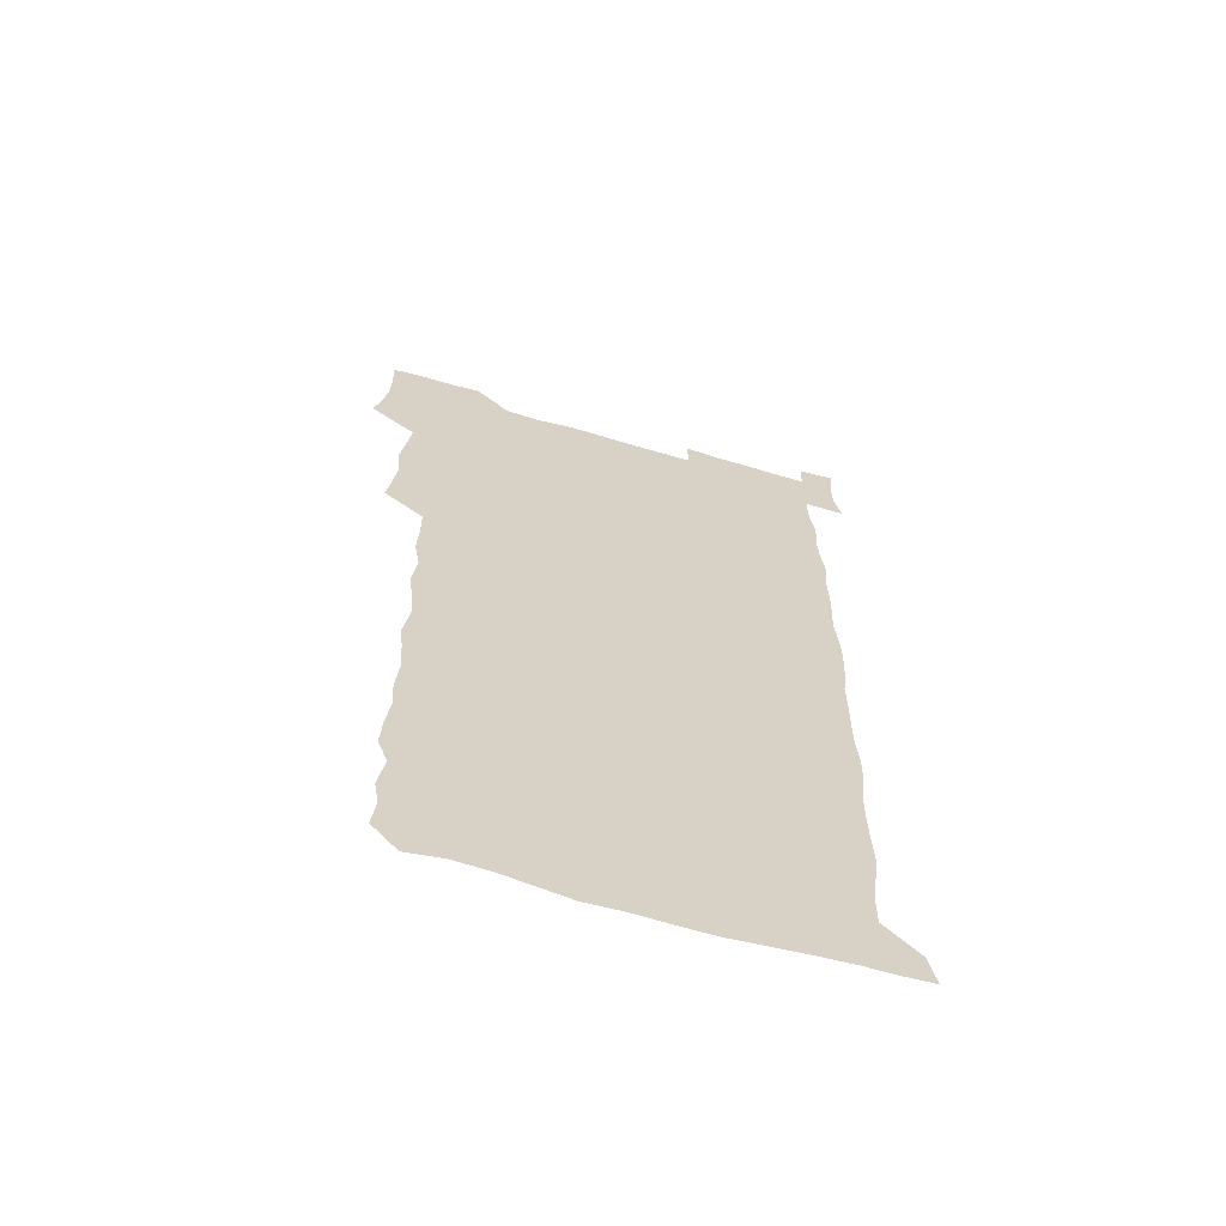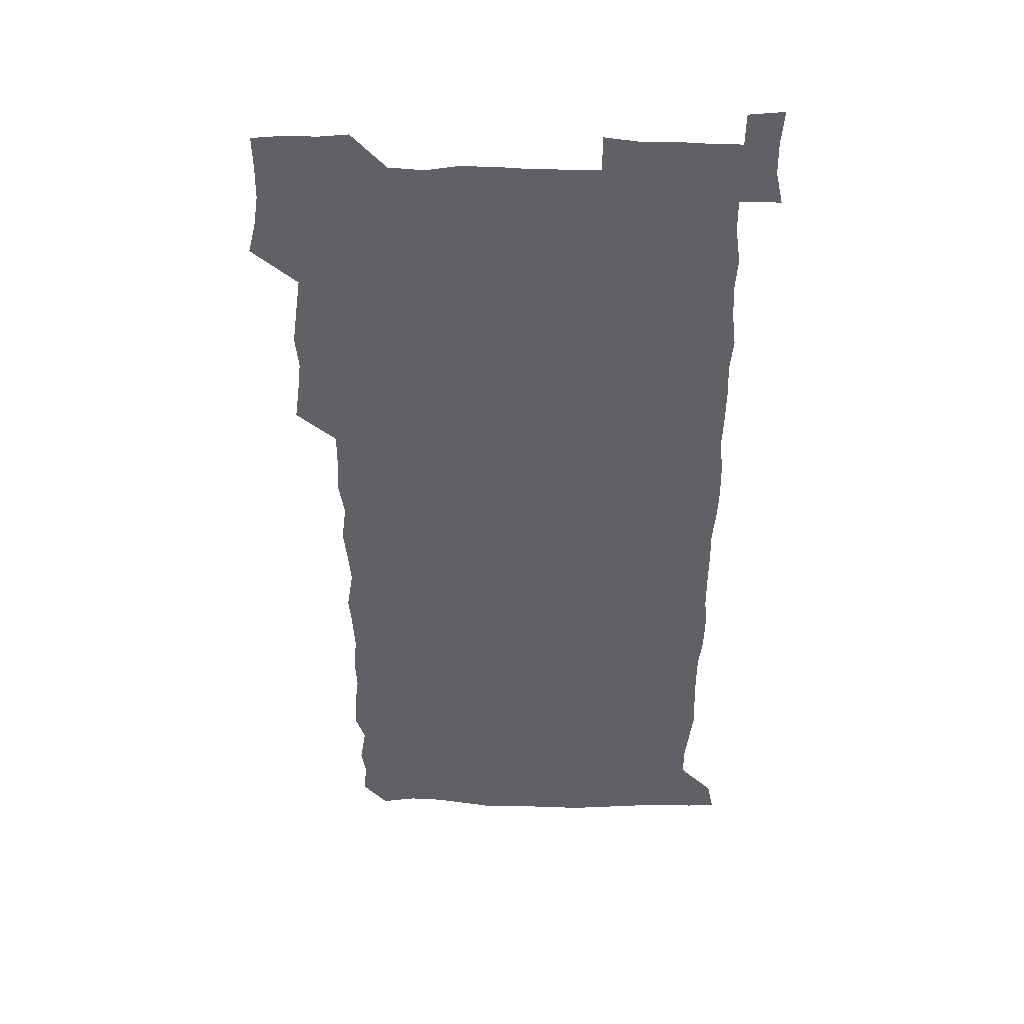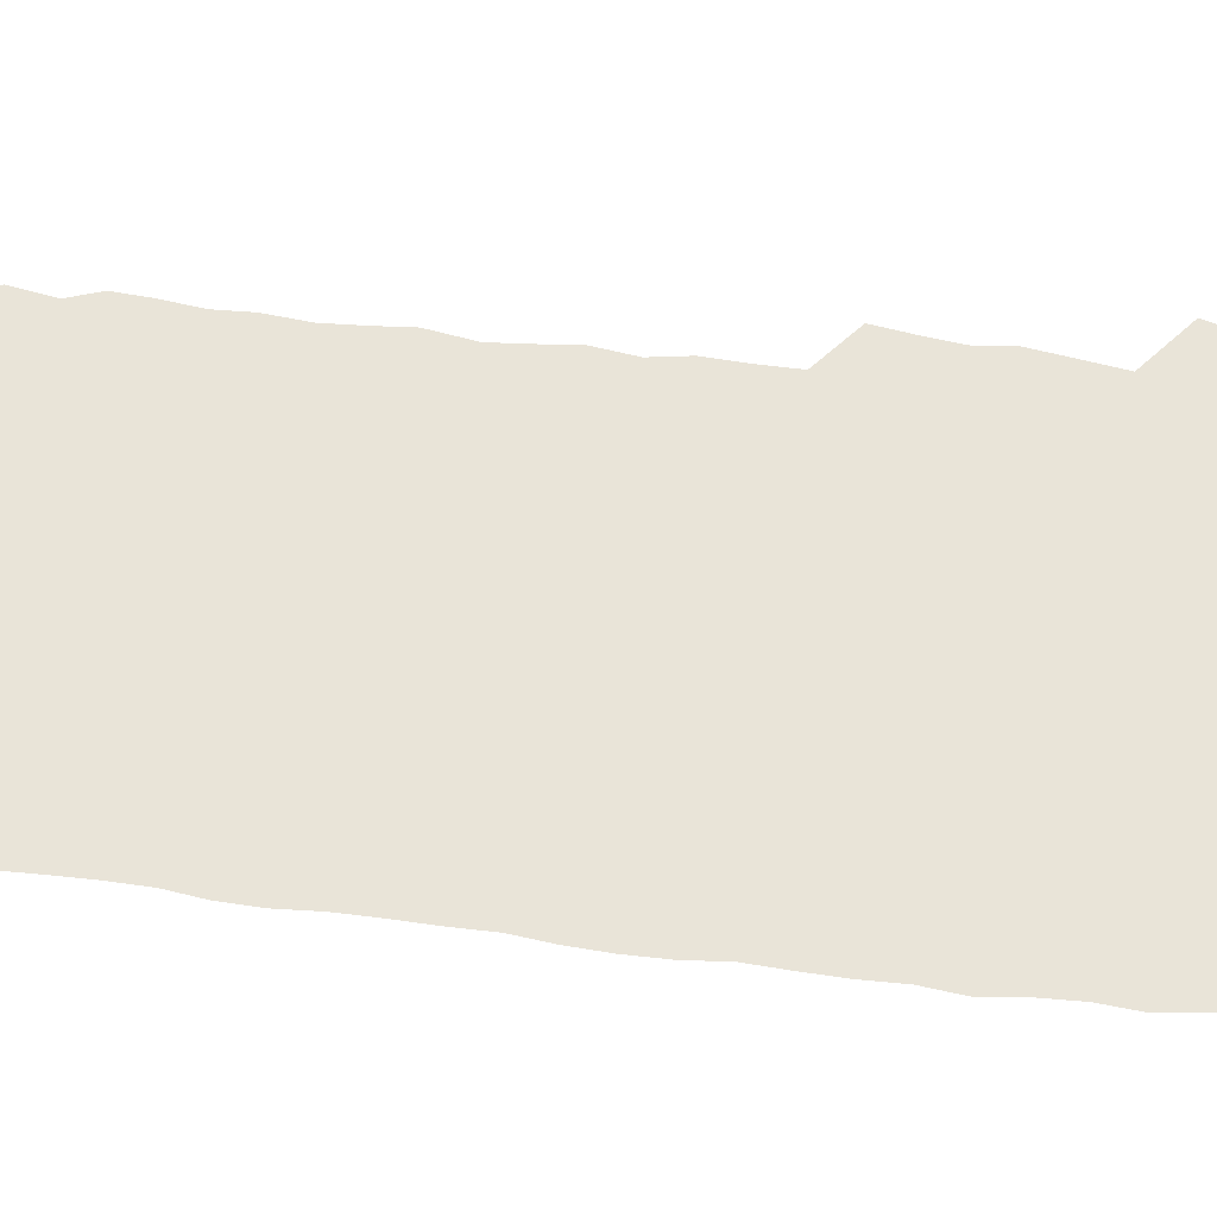
<metadata>
{"format":"obj","ext":"obj","renderer":"f3d","projection":"perspective","resolution":1024,"background":"white","views":[{"elev":-64.8,"azim":-16.3,"up":"+Y"},{"elev":42.4,"azim":1.2,"up":"+Y"},{"elev":60.1,"azim":97.4,"up":"+Z"}]}
</metadata>
<code>
v 460.4 527.7 0
v 463.9 541.1 0
v 466.1 555.8 0
v 466.3 570.6 0
v 465.9 585.9 0
v 474.5 433.4 0
v 476.5 448.1 0
v 478.2 463.4 0
v 476.7 478.1 0
v 478.9 494 0
v 481.2 510.8 0
v 481.7 525.5 0
v 479.1 540.6 0
v 483.7 554.4 0
v 482 569.7 0
v 480.2 587.1 0
v 493.4 159.9 0
v 495.1 174.5 0
v 493 186.6 0
v 495.8 203.6 0
v 491.3 216 0
v 492.1 230.5 0
v 493.9 246 0
v 493.2 260.5 0
v 494.6 277.3 0
v 493.6 293 0
v 492.4 307.4 0
v 495.1 325.5 0
v 493.8 340.5 0
v 492.2 354.9 0
v 494.3 371.8 0
v 491.8 386.8 0
v 492.5 402.8 0
v 492.5 418.7 0
v 495.6 435.3 0
v 495.2 450.1 0
v 496.6 465.3 0
v 496.3 480.1 0
v 495.7 495.1 0
v 497.5 510.6 0
v 497.2 525.5 0
v 498 540 0
v 497.2 555.2 0
v 496 570.5 0
v 494.6 586.9 0
v 504.8 147.2 0
v 510.7 165.1 0
v 513.9 181 0
v 511.6 193.8 0
v 512.7 208.9 0
v 512.5 223.7 0
v 514.4 239.9 0
v 514.7 255 0
v 514 269.6 0
v 512.7 283.7 0
v 512.4 298.6 0
v 509.9 312.6 0
v 511 328.5 0
v 511.6 344.2 0
v 511.2 359.4 0
v 511.5 374.9 0
v 512.6 390.8 0
v 512.8 405.8 0
v 510 420.3 0
v 511.3 435.9 0
v 512.4 451.3 0
v 512.2 465.9 0
v 510.4 480.6 0
v 512.2 495.6 0
v 512.4 510.5 0
v 513.1 525.2 0
v 512.6 540 0
v 511.6 555.2 0
v 510.3 570.3 0
v 508.2 588.2 0
v 520.6 149.9 0
v 525 165.8 0
v 528.7 183.4 0
v 527.2 196.1 0
v 528.6 212 0
v 529.3 227.4 0
v 529.3 242.1 0
v 529.4 257.1 0
v 529.1 271.8 0
v 528.6 286.4 0
v 528.1 301.2 0
v 528 316.4 0
v 528.3 331.5 0
v 528 346.5 0
v 527.5 361.2 0
v 527.4 376.3 0
v 527.6 391.5 0
v 527.3 406.5 0
v 526.8 421.4 0
v 526.9 436.5 0
v 526.3 451.2 0
v 526.6 466.1 0
v 528.9 481.4 0
v 527.7 495.9 0
v 527.7 510.6 0
v 527.6 525.2 0
v 527.8 539.5 0
v 526.7 554.6 0
v 523.8 572 0
v 535.7 149.2 0
v 540.4 166.9 0
v 542.3 183.3 0
v 544.5 200.3 0
v 544.3 214.6 0
v 544.3 229.1 0
v 544.1 243.6 0
v 543.6 257.9 0
v 543.3 272.5 0
v 543.2 287.5 0
v 542.9 302.2 0
v 543.4 317.7 0
v 542.6 331.9 0
v 542.5 346.9 0
v 542.3 361.7 0
v 542.9 377.4 0
v 542 391.7 0
v 543.4 407.7 0
v 542.6 422.1 0
v 542.8 437 0
v 543 452 0
v 542.9 466.7 0
v 542.6 481.4 0
v 542.5 496 0
v 542.5 510.5 0
v 542.1 525.1 0
v 543.3 539 0
v 541.2 555.3 0
v 539.9 570.8 0
v 550.9 146.6 0
v 554.5 164.7 0
v 557.1 184.5 0
v 558.6 201.3 0
v 558.4 214.8 0
v 558.8 230 0
v 558.2 243.8 0
v 558.1 258.6 0
v 557.9 273.2 0
v 557.4 287.6 0
v 557.7 303.2 0
v 557.1 317.3 0
v 557.3 332.5 0
v 557.2 347.3 0
v 556.4 361.2 0
v 557.1 377.3 0
v 556.9 392.1 0
v 557.5 407.5 0
v 557.3 422.2 0
v 557 436.7 0
v 557.4 451.9 0
v 557.3 466.5 0
v 557.2 481.3 0
v 557.1 496 0
v 557.1 510.5 0
v 557 525 0
v 557.4 539 0
v 556.5 554.3 0
v 554.3 573.1 0
v 565.6 144 0
v 570.5 167.5 0
v 571.4 183.1 0
v 572.1 200 0
v 573 217.1 0
v 573 230.4 0
v 572.4 244 0
v 572.3 258.5 0
v 572.4 273.6 0
v 572.2 288.4 0
v 572.1 303.2 0
v 572.2 318.4 0
v 571.9 332.9 0
v 571 346.9 0
v 572.2 363.3 0
v 572.3 378.3 0
v 572.1 392.6 0
v 572 407.5 0
v 571.9 422.2 0
v 571.8 437 0
v 572.2 452.1 0
v 571.6 466.6 0
v 571.7 481.3 0
v 572 496.1 0
v 571.9 510.6 0
v 571.8 525.1 0
v 571.7 539.7 0
v 571.1 555.1 0
v 569.5 572.9 0
v 582.3 144.8 0
v 585.4 167.9 0
v 586.3 184 0
v 586.6 200.1 0
v 586.7 214.9 0
v 586.8 230.4 0
v 586.7 244.2 0
v 586.6 258.1 0
v 586.8 274.5 0
v 586.4 288 0
v 586.5 303.6 0
v 586.4 318 0
v 586.7 333.6 0
v 586.3 348 0
v 586.5 363 0
v 586.3 377.4 0
v 586.5 392.7 0
v 586.4 407.3 0
v 586.4 422.2 0
v 586.3 436.7 0
v 586.3 451.9 0
v 586.5 466.7 0
v 586.3 481.3 0
v 586.4 496 0
v 586.5 510.6 0
v 586.5 525.1 0
v 586.4 539.7 0
v 586 555.2 0
v 585.2 572 0
v 599 144.1 0
v 600.1 166.4 0
v 600.9 185.2 0
v 601 199.6 0
v 600.8 214.3 0
v 600.4 230.8 0
v 601.2 243 0
v 601 257.7 0
v 600.9 274.1 0
v 600.8 288.3 0
v 600.9 302.8 0
v 600.8 317.5 0
v 600.7 334.3 0
v 600.8 347.8 0
v 601 363.6 0
v 600.9 378.1 0
v 601 392.4 0
v 600.9 407.3 0
v 600.9 421.9 0
v 600.8 436.7 0
v 600.9 452.1 0
v 600.9 466.6 0
v 600.9 481.3 0
v 600.9 496 0
v 601 510.7 0
v 601.1 525 0
v 601.1 539.1 0
v 600.8 556.1 0
v 600.6 571.9 0
v 615.4 144 0
v 615.4 164.2 0
v 615.1 184.1 0
v 615.2 200.3 0
v 615.3 213.9 0
v 615.1 228.9 0
v 615.2 244.5 0
v 615.3 257.7 0
v 615 274.4 0
v 615.1 288.5 0
v 615.3 302.7 0
v 615.2 318 0
v 615.2 333.2 0
v 615.1 348.9 0
v 615.3 363.1 0
v 615.6 377.4 0
v 615.3 392.8 0
v 615.4 407.2 0
v 615.4 422 0
v 615.2 437.2 0
v 615.4 451.9 0
v 615.4 466.6 0
v 615.5 481.3 0
v 615.9 496.1 0
v 615.6 510.9 0
v 615.7 525.4 0
v 615.6 539.9 0
v 615.8 555 0
v 615.9 571.9 0
v 615.8 588.2 0
v 631.3 145.4 0
v 630.3 168.3 0
v 630.1 182.2 0
v 628.9 200.6 0
v 629.4 214.1 0
v 629.8 228 0
v 629.4 243.7 0
v 629.3 259 0
v 629.4 273.5 0
v 629.8 287.4 0
v 629.7 302.5 0
v 629.7 317.8 0
v 629.4 333.5 0
v 629.2 348.6 0
v 629.4 363.1 0
v 629.8 377.5 0
v 629.8 392.4 0
v 629.7 407.3 0
v 630 421.8 0
v 630.7 436.3 0
v 629.9 451.9 0
v 629.7 466.6 0
v 630.1 481.2 0
v 630.3 496.1 0
v 630.4 510.9 0
v 630.4 525.5 0
v 630.4 540.2 0
v 630.6 554.9 0
v 630.9 570.2 0
v 630.9 586.3 0
v 647.6 146.9 0
v 644.9 167.6 0
v 644.5 182.4 0
v 644.1 197.8 0
v 644.2 212.5 0
v 644.2 227.3 0
v 643.7 243 0
v 645.1 256.4 0
v 644 272.7 0
v 643.3 288.9 0
v 643.6 302.9 0
v 644.2 317 0
v 644.1 332.3 0
v 645.5 346.4 0
v 644.1 362.5 0
v 644.8 376.8 0
v 645.6 391.3 0
v 644.8 406.8 0
v 644.7 421.7 0
v 644.9 436.5 0
v 644.3 451.7 0
v 645.7 466.3 0
v 644.7 481.3 0
v 645.2 496 0
v 645.3 510.8 0
v 645.4 525.7 0
v 645.3 540.4 0
v 645.4 555.3 0
v 645.6 570 0
v 645.8 586.4 0
v 663.1 147.7 0
v 658.4 168.4 0
v 658.9 181.3 0
v 659.3 195.3 0
v 658.8 210.9 0
v 658.5 226.3 0
v 658.9 240.8 0
v 659.4 255.4 0
v 659 271 0
v 659.6 285.8 0
v 659.9 300.5 0
v 658.6 316.3 0
v 660.3 330.2 0
v 660.9 345 0
v 658.9 361.5 0
v 660.1 375.9 0
v 660.6 390.7 0
v 659.7 406.1 0
v 659.7 421 0
v 660.6 435.8 0
v 660.3 450.9 0
v 661.4 465.7 0
v 660.4 481 0
v 660.4 495.8 0
v 660.6 510.7 0
v 661.7 525.8 0
v 660.8 540.8 0
v 660.6 555.8 0
v 660.3 570.2 0
v 660.8 585.6 0
v 678.1 147.6 0
v 674 165.1 0
v 673.1 178.7 0
v 673.2 193.2 0
v 674.9 206.9 0
v 676.6 220.8 0
v 676.1 236.1 0
v 675.8 251.5 0
v 676.1 266.7 0
v 677.8 281.1 0
v 678.2 295.9 0
v 677.1 311.8 0
v 677.1 327.2 0
v 677.3 342.5 0
v 677.2 358.2 0
v 678.7 373.1 0
v 679.3 387.9 0
v 679.1 403.1 0
v 677.6 419.1 0
v 678.2 434.3 0
v 678.5 449.6 0
v 678 464.9 0
v 679.5 479.9 0
v 677.7 495.4 0
v 677 510.6 0
v 678.1 525.7 0
v 675.9 541.6 0
v 675.7 556.8 0
v 675.3 570.7 0
v 675.7 585.4 0
v 676 599.9 0
v 691.5 148.2 0
v 688.3 163.2 0
v 694.1 556.4 0
v 690.8 571.4 0
v 690.7 585.8 0
v 692 601.5 0
f 11 12 1
f 1 12 2
f 12 13 2
f 2 13 3
f 13 14 3
f 3 14 4
f 14 15 4
f 4 15 5
f 15 16 5
f 34 35 6
f 6 35 7
f 35 36 7
f 7 36 8
f 36 37 8
f 8 37 9
f 37 38 9
f 9 38 10
f 38 39 10
f 10 39 11
f 39 40 11
f 11 40 12
f 40 41 12
f 12 41 13
f 41 42 13
f 13 42 14
f 42 43 14
f 14 43 15
f 43 44 15
f 15 44 16
f 44 45 16
f 46 47 17
f 17 47 18
f 47 48 18
f 18 48 19
f 48 49 19
f 19 49 20
f 49 50 20
f 20 50 21
f 50 51 21
f 21 51 22
f 51 52 22
f 22 52 23
f 52 53 23
f 23 53 24
f 53 54 24
f 24 54 25
f 54 55 25
f 25 55 26
f 55 56 26
f 26 56 27
f 56 57 27
f 27 57 28
f 57 58 28
f 28 58 29
f 58 59 29
f 29 59 30
f 59 60 30
f 30 60 31
f 60 61 31
f 31 61 32
f 61 62 32
f 32 62 33
f 62 63 33
f 33 63 34
f 63 64 34
f 34 64 35
f 64 65 35
f 35 65 36
f 65 66 36
f 36 66 37
f 66 67 37
f 37 67 38
f 67 68 38
f 38 68 39
f 68 69 39
f 39 69 40
f 69 70 40
f 40 70 41
f 70 71 41
f 41 71 42
f 71 72 42
f 42 72 43
f 72 73 43
f 43 73 44
f 73 74 44
f 44 74 45
f 74 75 45
f 46 76 47
f 76 77 47
f 47 77 48
f 77 78 48
f 48 78 49
f 78 79 49
f 49 79 50
f 79 80 50
f 50 80 51
f 80 81 51
f 51 81 52
f 81 82 52
f 52 82 53
f 82 83 53
f 53 83 54
f 83 84 54
f 54 84 55
f 84 85 55
f 55 85 56
f 85 86 56
f 56 86 57
f 86 87 57
f 57 87 58
f 87 88 58
f 58 88 59
f 88 89 59
f 59 89 60
f 89 90 60
f 60 90 61
f 90 91 61
f 61 91 62
f 91 92 62
f 62 92 63
f 92 93 63
f 63 93 64
f 93 94 64
f 64 94 65
f 94 95 65
f 65 95 66
f 95 96 66
f 66 96 67
f 96 97 67
f 67 97 68
f 97 98 68
f 68 98 69
f 98 99 69
f 69 99 70
f 99 100 70
f 70 100 71
f 100 101 71
f 71 101 72
f 101 102 72
f 72 102 73
f 102 103 73
f 73 103 74
f 103 104 74
f 74 104 75
f 76 105 77
f 105 106 77
f 77 106 78
f 106 107 78
f 78 107 79
f 107 108 79
f 79 108 80
f 108 109 80
f 80 109 81
f 109 110 81
f 81 110 82
f 110 111 82
f 82 111 83
f 111 112 83
f 83 112 84
f 112 113 84
f 84 113 85
f 113 114 85
f 85 114 86
f 114 115 86
f 86 115 87
f 115 116 87
f 87 116 88
f 116 117 88
f 88 117 89
f 117 118 89
f 89 118 90
f 118 119 90
f 90 119 91
f 119 120 91
f 91 120 92
f 120 121 92
f 92 121 93
f 121 122 93
f 93 122 94
f 122 123 94
f 94 123 95
f 123 124 95
f 95 124 96
f 124 125 96
f 96 125 97
f 125 126 97
f 97 126 98
f 126 127 98
f 98 127 99
f 127 128 99
f 99 128 100
f 128 129 100
f 100 129 101
f 129 130 101
f 101 130 102
f 130 131 102
f 102 131 103
f 131 132 103
f 103 132 104
f 132 133 104
f 105 134 106
f 134 135 106
f 106 135 107
f 135 136 107
f 107 136 108
f 136 137 108
f 108 137 109
f 137 138 109
f 109 138 110
f 138 139 110
f 110 139 111
f 139 140 111
f 111 140 112
f 140 141 112
f 112 141 113
f 141 142 113
f 113 142 114
f 142 143 114
f 114 143 115
f 143 144 115
f 115 144 116
f 144 145 116
f 116 145 117
f 145 146 117
f 117 146 118
f 146 147 118
f 118 147 119
f 147 148 119
f 119 148 120
f 148 149 120
f 120 149 121
f 149 150 121
f 121 150 122
f 150 151 122
f 122 151 123
f 151 152 123
f 123 152 124
f 152 153 124
f 124 153 125
f 153 154 125
f 125 154 126
f 154 155 126
f 126 155 127
f 155 156 127
f 127 156 128
f 156 157 128
f 128 157 129
f 157 158 129
f 129 158 130
f 158 159 130
f 130 159 131
f 159 160 131
f 131 160 132
f 160 161 132
f 132 161 133
f 161 162 133
f 134 163 135
f 163 164 135
f 135 164 136
f 164 165 136
f 136 165 137
f 165 166 137
f 137 166 138
f 166 167 138
f 138 167 139
f 167 168 139
f 139 168 140
f 168 169 140
f 140 169 141
f 169 170 141
f 141 170 142
f 170 171 142
f 142 171 143
f 171 172 143
f 143 172 144
f 172 173 144
f 144 173 145
f 173 174 145
f 145 174 146
f 174 175 146
f 146 175 147
f 175 176 147
f 147 176 148
f 176 177 148
f 148 177 149
f 177 178 149
f 149 178 150
f 178 179 150
f 150 179 151
f 179 180 151
f 151 180 152
f 180 181 152
f 152 181 153
f 181 182 153
f 153 182 154
f 182 183 154
f 154 183 155
f 183 184 155
f 155 184 156
f 184 185 156
f 156 185 157
f 185 186 157
f 157 186 158
f 186 187 158
f 158 187 159
f 187 188 159
f 159 188 160
f 188 189 160
f 160 189 161
f 189 190 161
f 161 190 162
f 190 191 162
f 163 192 164
f 192 193 164
f 164 193 165
f 193 194 165
f 165 194 166
f 194 195 166
f 166 195 167
f 195 196 167
f 167 196 168
f 196 197 168
f 168 197 169
f 197 198 169
f 169 198 170
f 198 199 170
f 170 199 171
f 199 200 171
f 171 200 172
f 200 201 172
f 172 201 173
f 201 202 173
f 173 202 174
f 202 203 174
f 174 203 175
f 203 204 175
f 175 204 176
f 204 205 176
f 176 205 177
f 205 206 177
f 177 206 178
f 206 207 178
f 178 207 179
f 207 208 179
f 179 208 180
f 208 209 180
f 180 209 181
f 209 210 181
f 181 210 182
f 210 211 182
f 182 211 183
f 211 212 183
f 183 212 184
f 212 213 184
f 184 213 185
f 213 214 185
f 185 214 186
f 214 215 186
f 186 215 187
f 215 216 187
f 187 216 188
f 216 217 188
f 188 217 189
f 217 218 189
f 189 218 190
f 218 219 190
f 190 219 191
f 219 220 191
f 192 221 193
f 221 222 193
f 193 222 194
f 222 223 194
f 194 223 195
f 223 224 195
f 195 224 196
f 224 225 196
f 196 225 197
f 225 226 197
f 197 226 198
f 226 227 198
f 198 227 199
f 227 228 199
f 199 228 200
f 228 229 200
f 200 229 201
f 229 230 201
f 201 230 202
f 230 231 202
f 202 231 203
f 231 232 203
f 203 232 204
f 232 233 204
f 204 233 205
f 233 234 205
f 205 234 206
f 234 235 206
f 206 235 207
f 235 236 207
f 207 236 208
f 236 237 208
f 208 237 209
f 237 238 209
f 209 238 210
f 238 239 210
f 210 239 211
f 239 240 211
f 211 240 212
f 240 241 212
f 212 241 213
f 241 242 213
f 213 242 214
f 242 243 214
f 214 243 215
f 243 244 215
f 215 244 216
f 244 245 216
f 216 245 217
f 245 246 217
f 217 246 218
f 246 247 218
f 218 247 219
f 247 248 219
f 219 248 220
f 248 249 220
f 221 250 222
f 250 251 222
f 222 251 223
f 251 252 223
f 223 252 224
f 252 253 224
f 224 253 225
f 253 254 225
f 225 254 226
f 254 255 226
f 226 255 227
f 255 256 227
f 227 256 228
f 256 257 228
f 228 257 229
f 257 258 229
f 229 258 230
f 258 259 230
f 230 259 231
f 259 260 231
f 231 260 232
f 260 261 232
f 232 261 233
f 261 262 233
f 233 262 234
f 262 263 234
f 234 263 235
f 263 264 235
f 235 264 236
f 264 265 236
f 236 265 237
f 265 266 237
f 237 266 238
f 266 267 238
f 238 267 239
f 267 268 239
f 239 268 240
f 268 269 240
f 240 269 241
f 269 270 241
f 241 270 242
f 270 271 242
f 242 271 243
f 271 272 243
f 243 272 244
f 272 273 244
f 244 273 245
f 273 274 245
f 245 274 246
f 274 275 246
f 246 275 247
f 275 276 247
f 247 276 248
f 276 277 248
f 248 277 249
f 277 278 249
f 250 280 251
f 280 281 251
f 251 281 252
f 281 282 252
f 252 282 253
f 282 283 253
f 253 283 254
f 283 284 254
f 254 284 255
f 284 285 255
f 255 285 256
f 285 286 256
f 256 286 257
f 286 287 257
f 257 287 258
f 287 288 258
f 258 288 259
f 288 289 259
f 259 289 260
f 289 290 260
f 260 290 261
f 290 291 261
f 261 291 262
f 291 292 262
f 262 292 263
f 292 293 263
f 263 293 264
f 293 294 264
f 264 294 265
f 294 295 265
f 265 295 266
f 295 296 266
f 266 296 267
f 296 297 267
f 267 297 268
f 297 298 268
f 268 298 269
f 298 299 269
f 269 299 270
f 299 300 270
f 270 300 271
f 300 301 271
f 271 301 272
f 301 302 272
f 272 302 273
f 302 303 273
f 273 303 274
f 303 304 274
f 274 304 275
f 304 305 275
f 275 305 276
f 305 306 276
f 276 306 277
f 306 307 277
f 277 307 278
f 307 308 278
f 278 308 279
f 308 309 279
f 280 310 281
f 310 311 281
f 281 311 282
f 311 312 282
f 282 312 283
f 312 313 283
f 283 313 284
f 313 314 284
f 284 314 285
f 314 315 285
f 285 315 286
f 315 316 286
f 286 316 287
f 316 317 287
f 287 317 288
f 317 318 288
f 288 318 289
f 318 319 289
f 289 319 290
f 319 320 290
f 290 320 291
f 320 321 291
f 291 321 292
f 321 322 292
f 292 322 293
f 322 323 293
f 293 323 294
f 323 324 294
f 294 324 295
f 324 325 295
f 295 325 296
f 325 326 296
f 296 326 297
f 326 327 297
f 297 327 298
f 327 328 298
f 298 328 299
f 328 329 299
f 299 329 300
f 329 330 300
f 300 330 301
f 330 331 301
f 301 331 302
f 331 332 302
f 302 332 303
f 332 333 303
f 303 333 304
f 333 334 304
f 304 334 305
f 334 335 305
f 305 335 306
f 335 336 306
f 306 336 307
f 336 337 307
f 307 337 308
f 337 338 308
f 308 338 309
f 338 339 309
f 310 340 311
f 340 341 311
f 311 341 312
f 341 342 312
f 312 342 313
f 342 343 313
f 313 343 314
f 343 344 314
f 314 344 315
f 344 345 315
f 315 345 316
f 345 346 316
f 316 346 317
f 346 347 317
f 317 347 318
f 347 348 318
f 318 348 319
f 348 349 319
f 319 349 320
f 349 350 320
f 320 350 321
f 350 351 321
f 321 351 322
f 351 352 322
f 322 352 323
f 352 353 323
f 323 353 324
f 353 354 324
f 324 354 325
f 354 355 325
f 325 355 326
f 355 356 326
f 326 356 327
f 356 357 327
f 327 357 328
f 357 358 328
f 328 358 329
f 358 359 329
f 329 359 330
f 359 360 330
f 330 360 331
f 360 361 331
f 331 361 332
f 361 362 332
f 332 362 333
f 362 363 333
f 333 363 334
f 363 364 334
f 334 364 335
f 364 365 335
f 335 365 336
f 365 366 336
f 336 366 337
f 366 367 337
f 337 367 338
f 367 368 338
f 338 368 339
f 368 369 339
f 340 370 341
f 370 371 341
f 341 371 342
f 371 372 342
f 342 372 343
f 372 373 343
f 343 373 344
f 373 374 344
f 344 374 345
f 374 375 345
f 345 375 346
f 375 376 346
f 346 376 347
f 376 377 347
f 347 377 348
f 377 378 348
f 348 378 349
f 378 379 349
f 349 379 350
f 379 380 350
f 350 380 351
f 380 381 351
f 351 381 352
f 381 382 352
f 352 382 353
f 382 383 353
f 353 383 354
f 383 384 354
f 354 384 355
f 384 385 355
f 355 385 356
f 385 386 356
f 356 386 357
f 386 387 357
f 357 387 358
f 387 388 358
f 358 388 359
f 388 389 359
f 359 389 360
f 389 390 360
f 360 390 361
f 390 391 361
f 361 391 362
f 391 392 362
f 362 392 363
f 392 393 363
f 363 393 364
f 393 394 364
f 364 394 365
f 394 395 365
f 365 395 366
f 395 396 366
f 366 396 367
f 396 397 367
f 367 397 368
f 397 398 368
f 368 398 369
f 398 399 369
f 370 401 371
f 401 402 371
f 371 402 372
f 397 403 398
f 403 404 398
f 398 404 399
f 404 405 399
f 399 405 400
f 405 406 400

</code>
